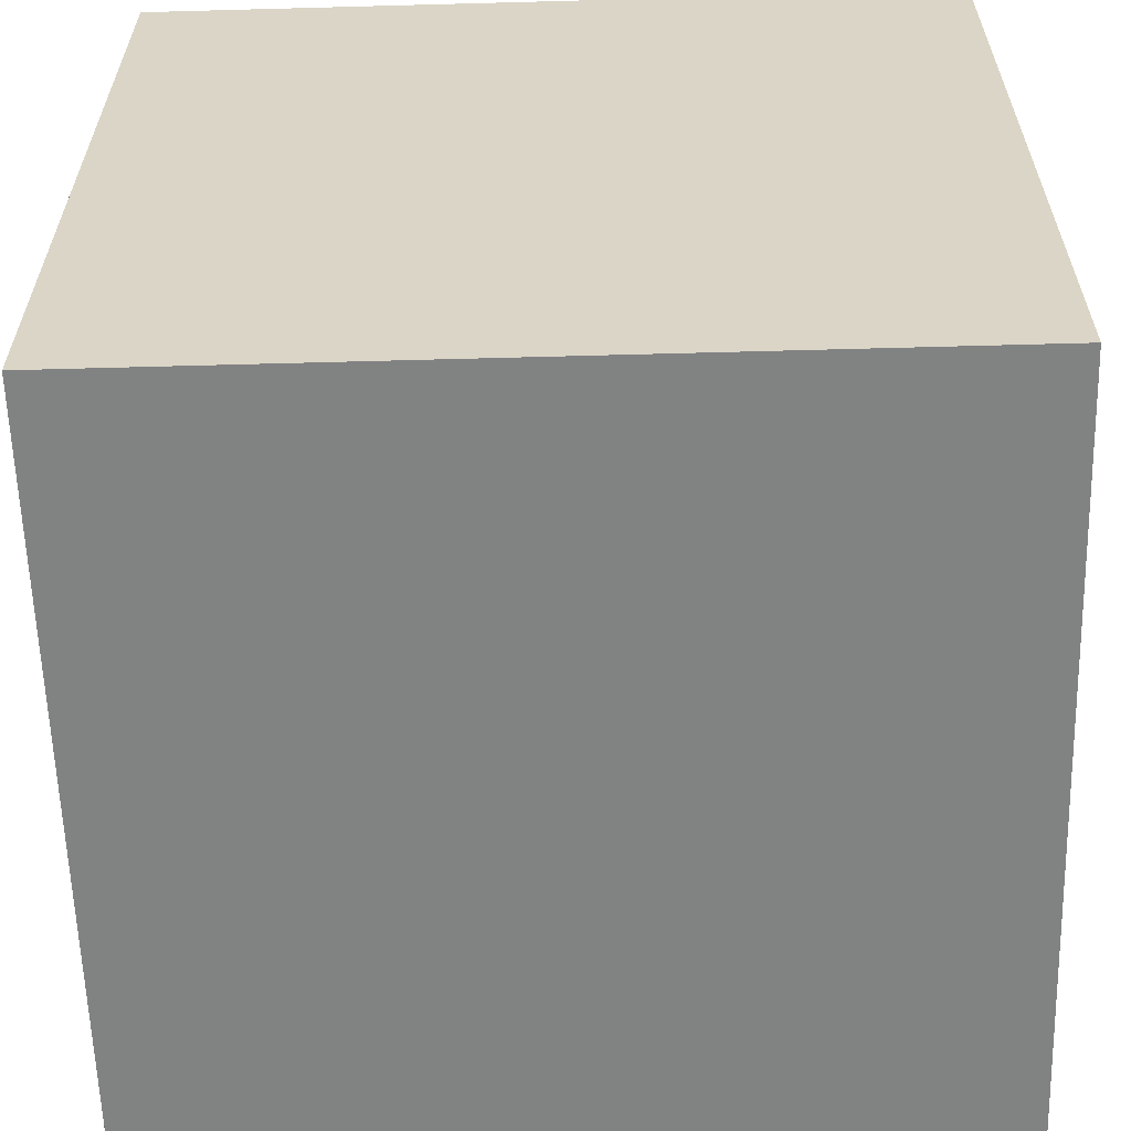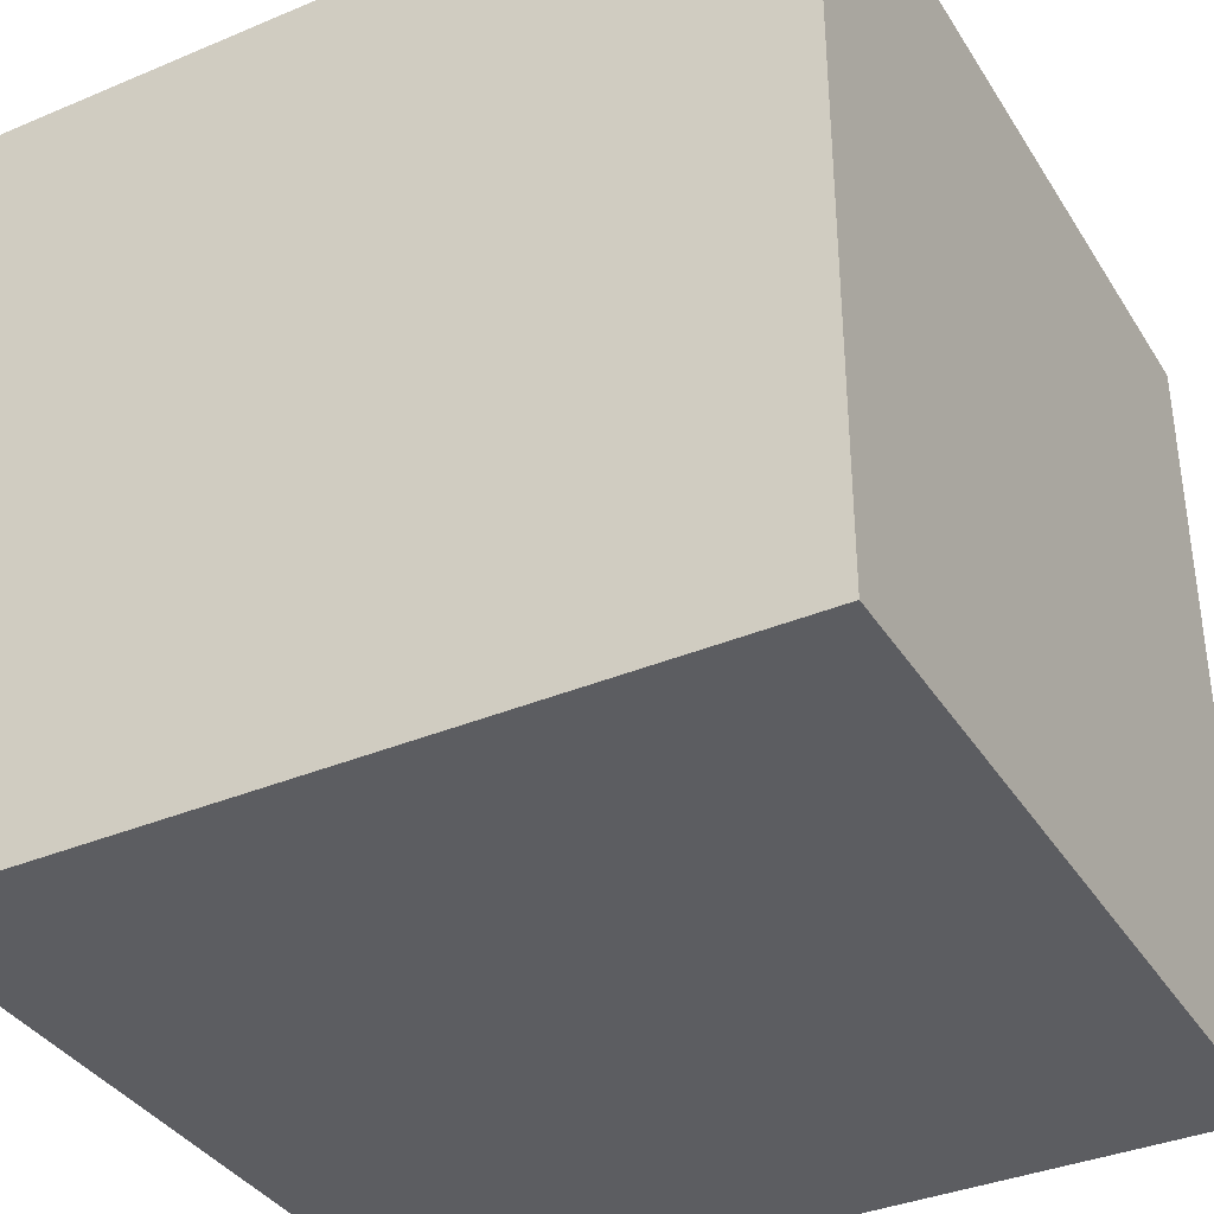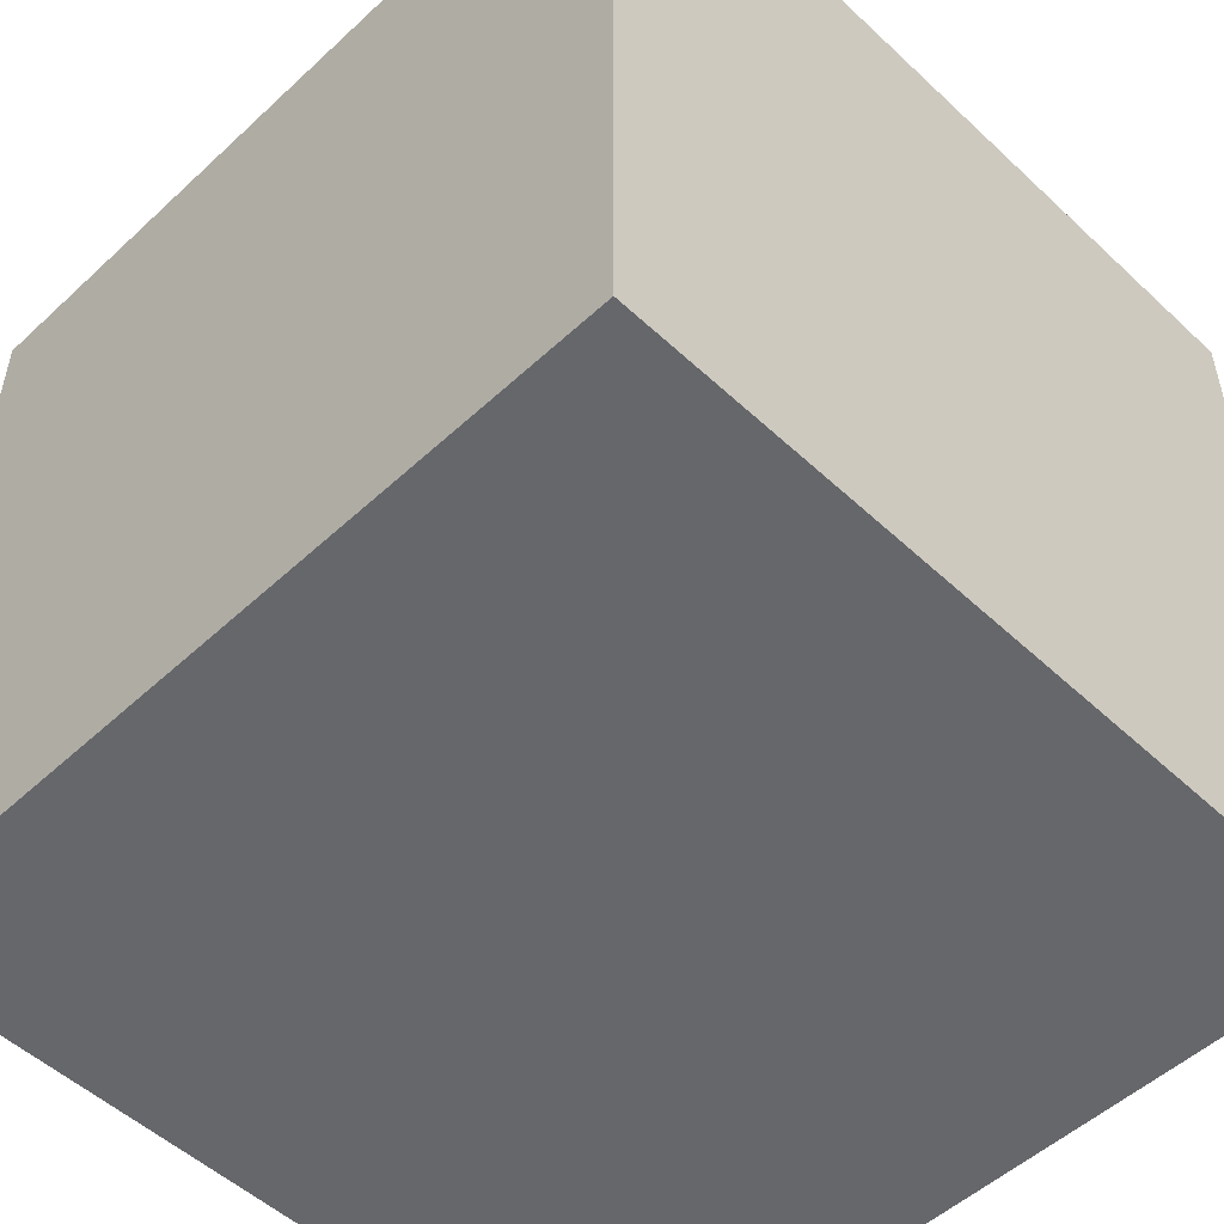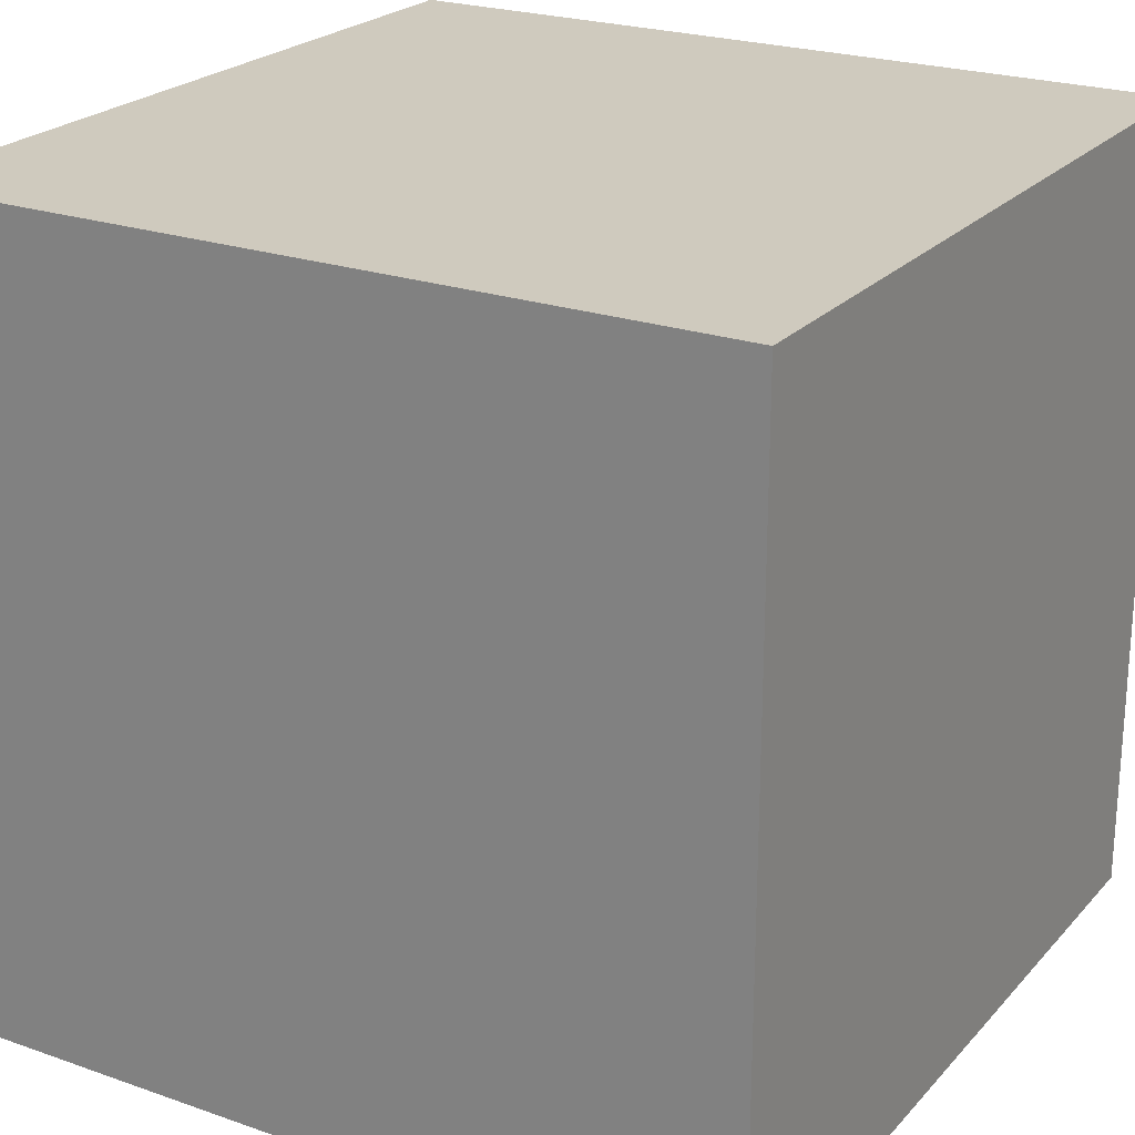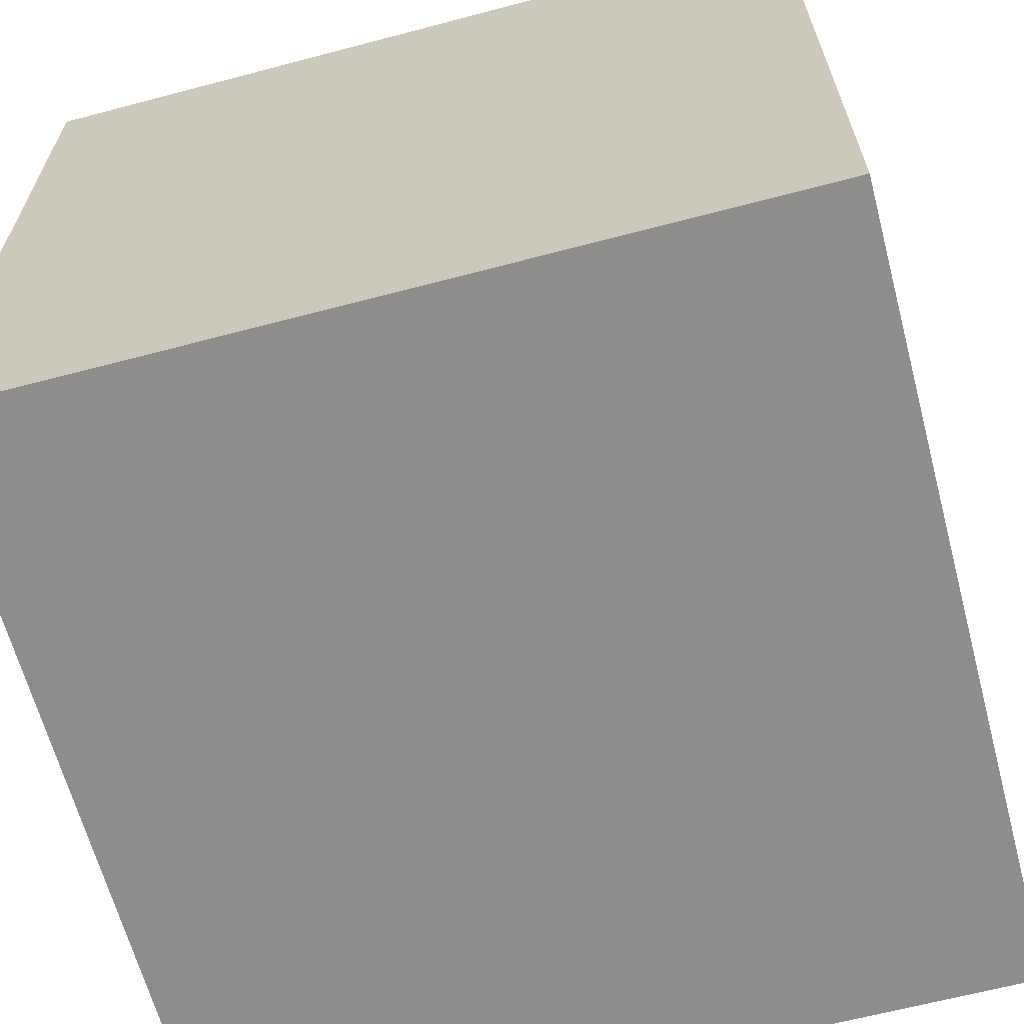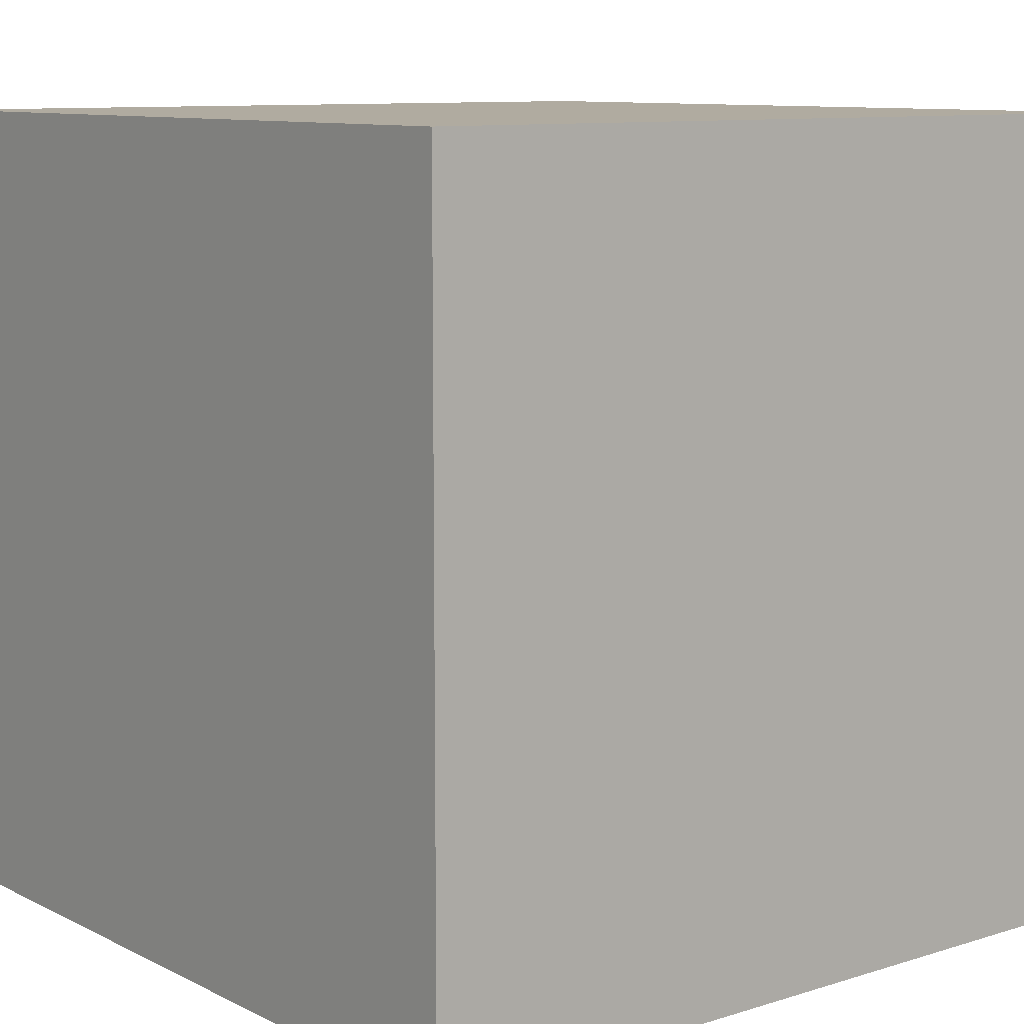
<metadata>
{"format":"obj","ext":"obj","renderer":"f3d","projection":"perspective","resolution":1024,"background":"white","views":[{"elev":-60.6,"azim":-88.4,"up":"+Y"},{"elev":-36.8,"azim":-151.5,"up":"+Y"},{"elev":-52.1,"azim":134.9,"up":"+Y"},{"elev":23.2,"azim":120.6,"up":"+Z"},{"elev":-64.4,"azim":-75.1,"up":"+Y"},{"elev":9.8,"azim":51.3,"up":"+Z"}]}
</metadata>
<code>
g Box
v -0.5 -0.5 -0.5
v -0.5 0.5 0.5
v 0.5 -0.5 -0.5
v 0.5 0.5 -0.5
v -0.5 0.5 -0.5
v 0.5 0.5 0.5
v 0.5 -0.5 0.5
v -0.5 -0.5 0.5
f 3 7 8 1
f 5 2 6 4
f 3 1 5 4
f 2 5 1 8
f 7 3 4 6
f 8 7 6 2

</code>
